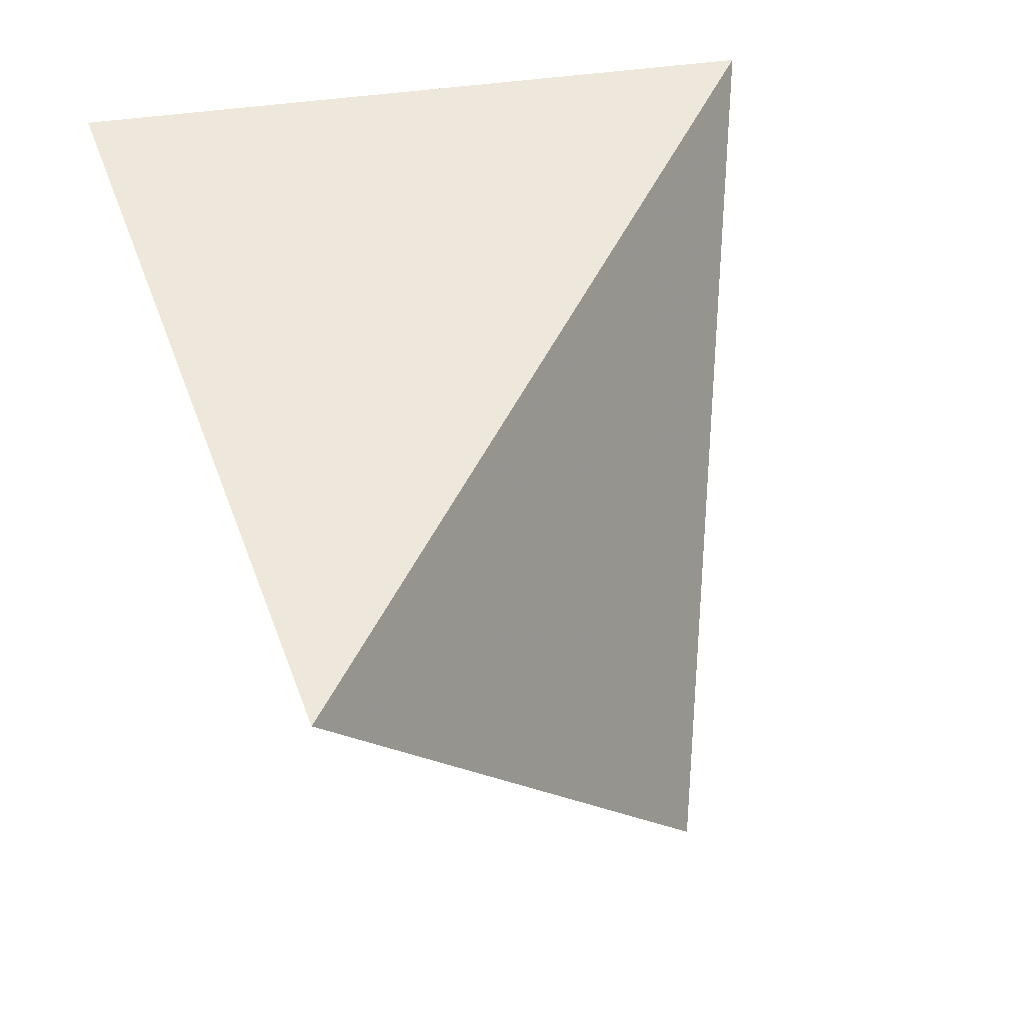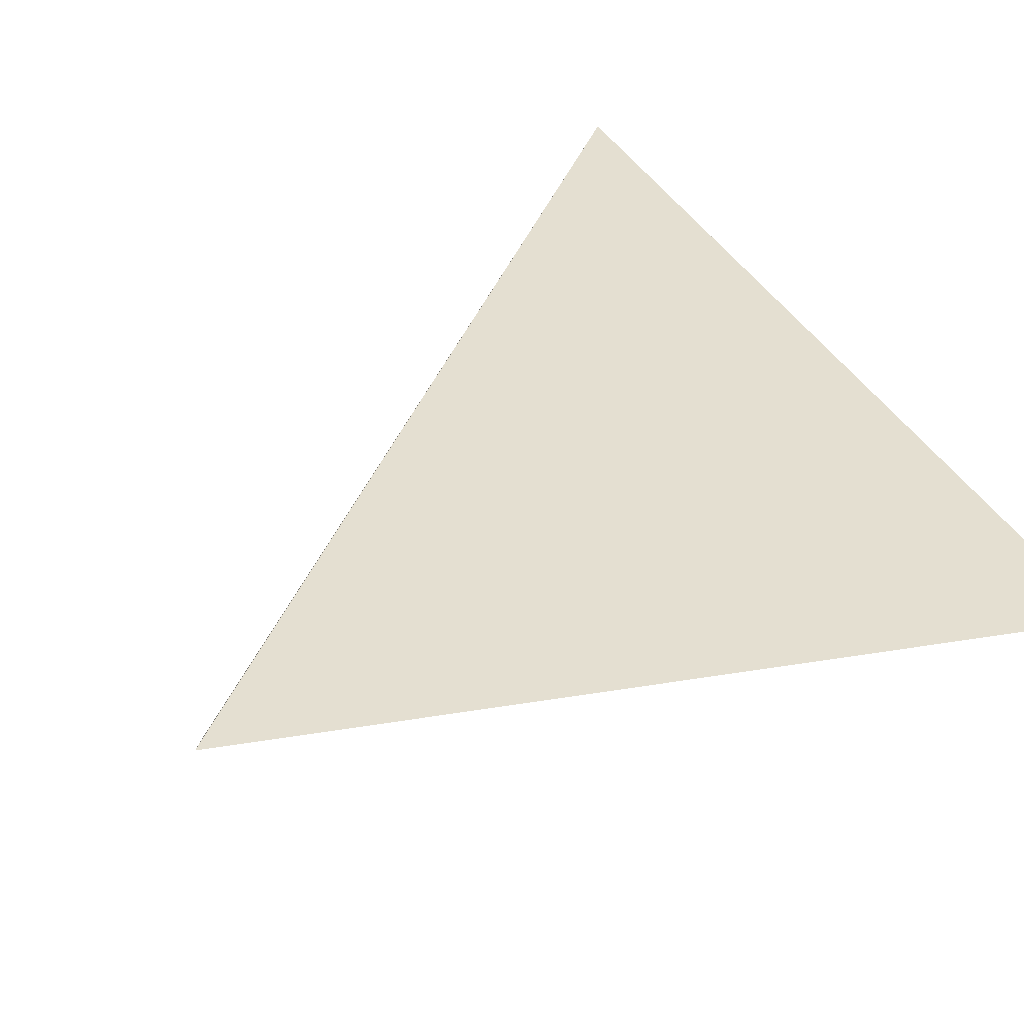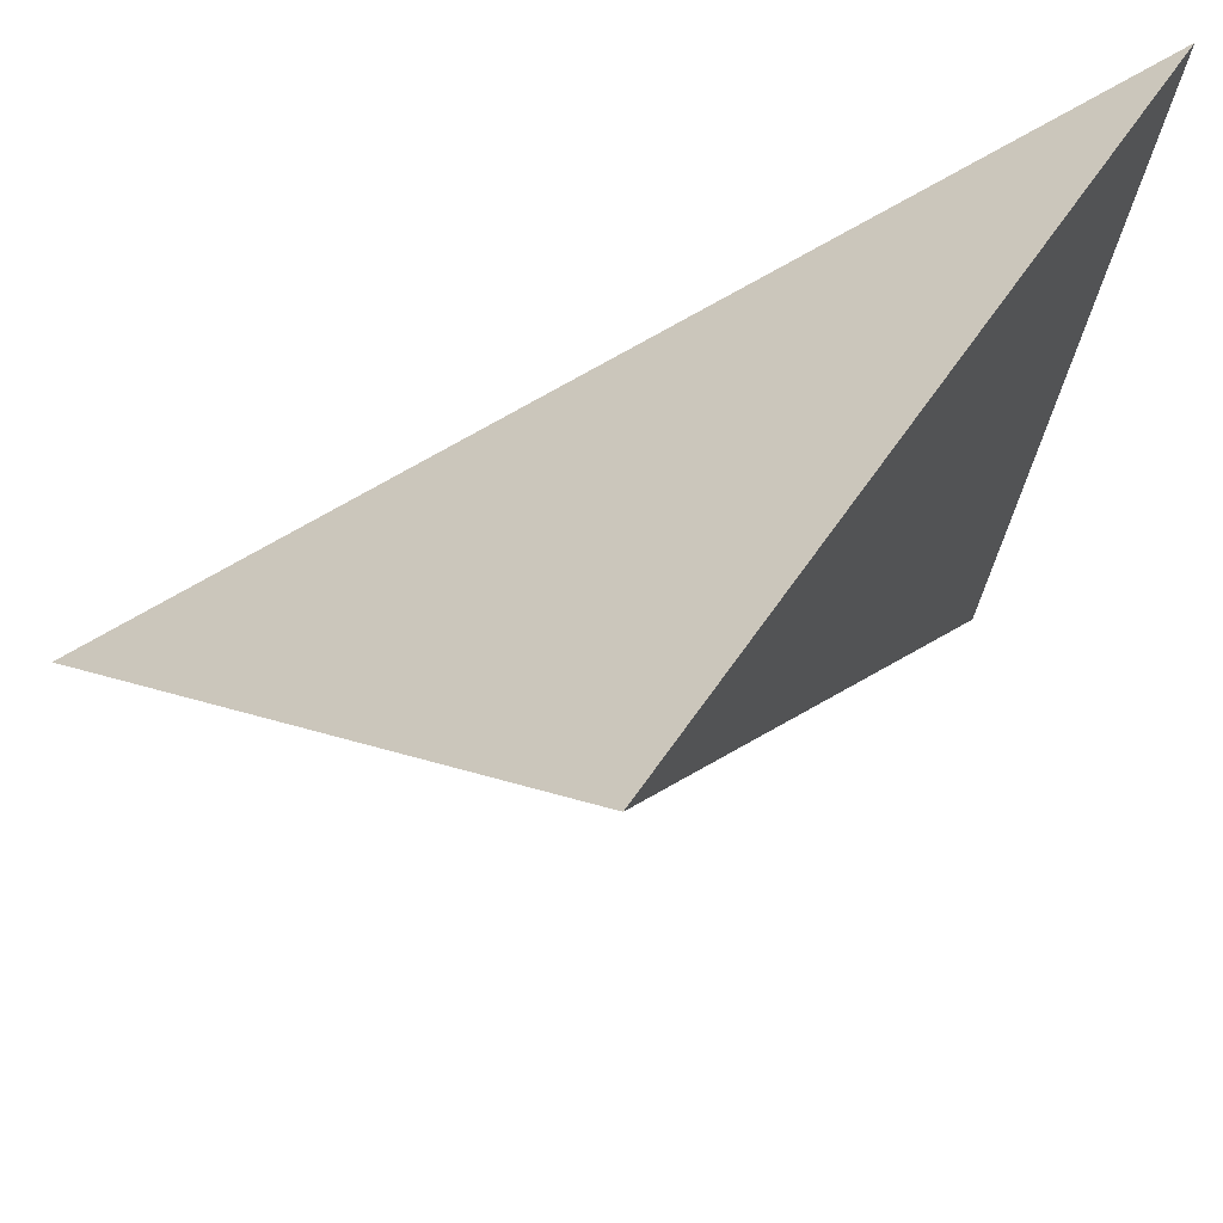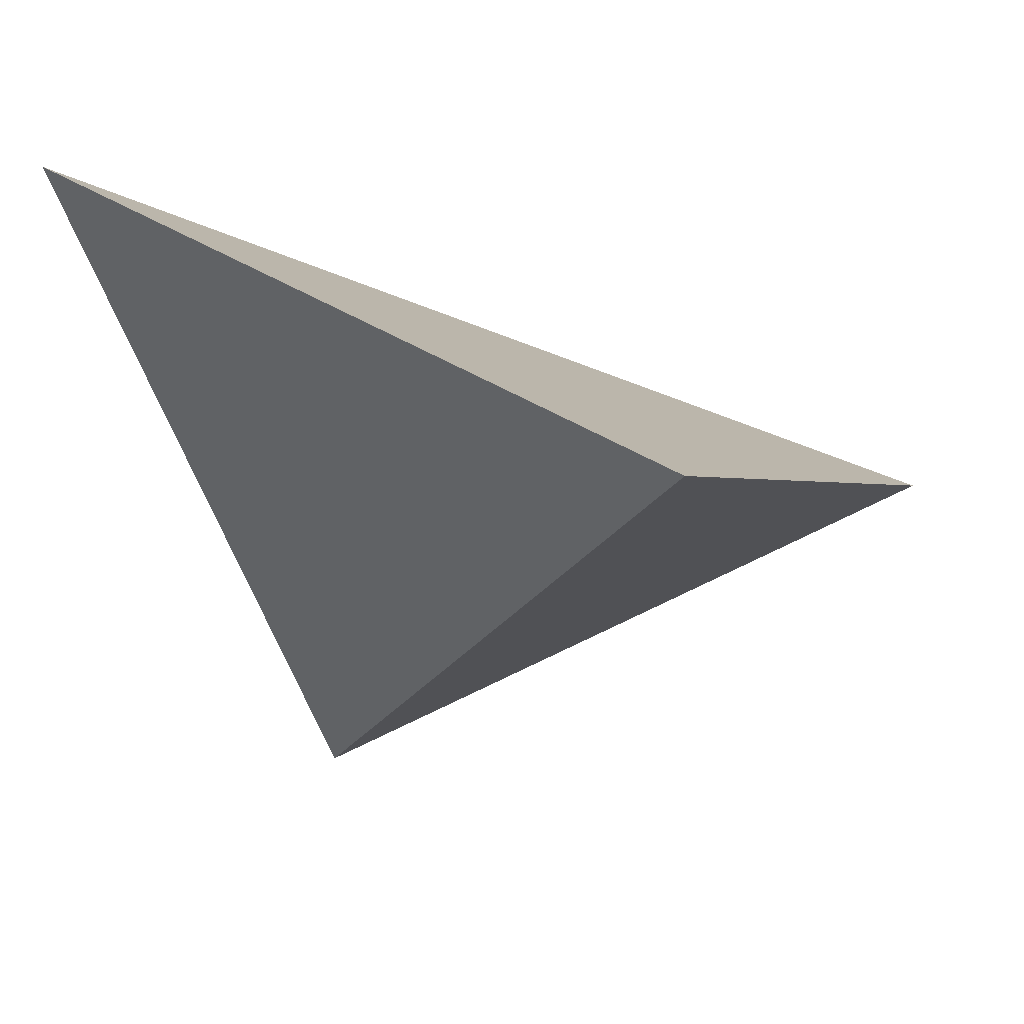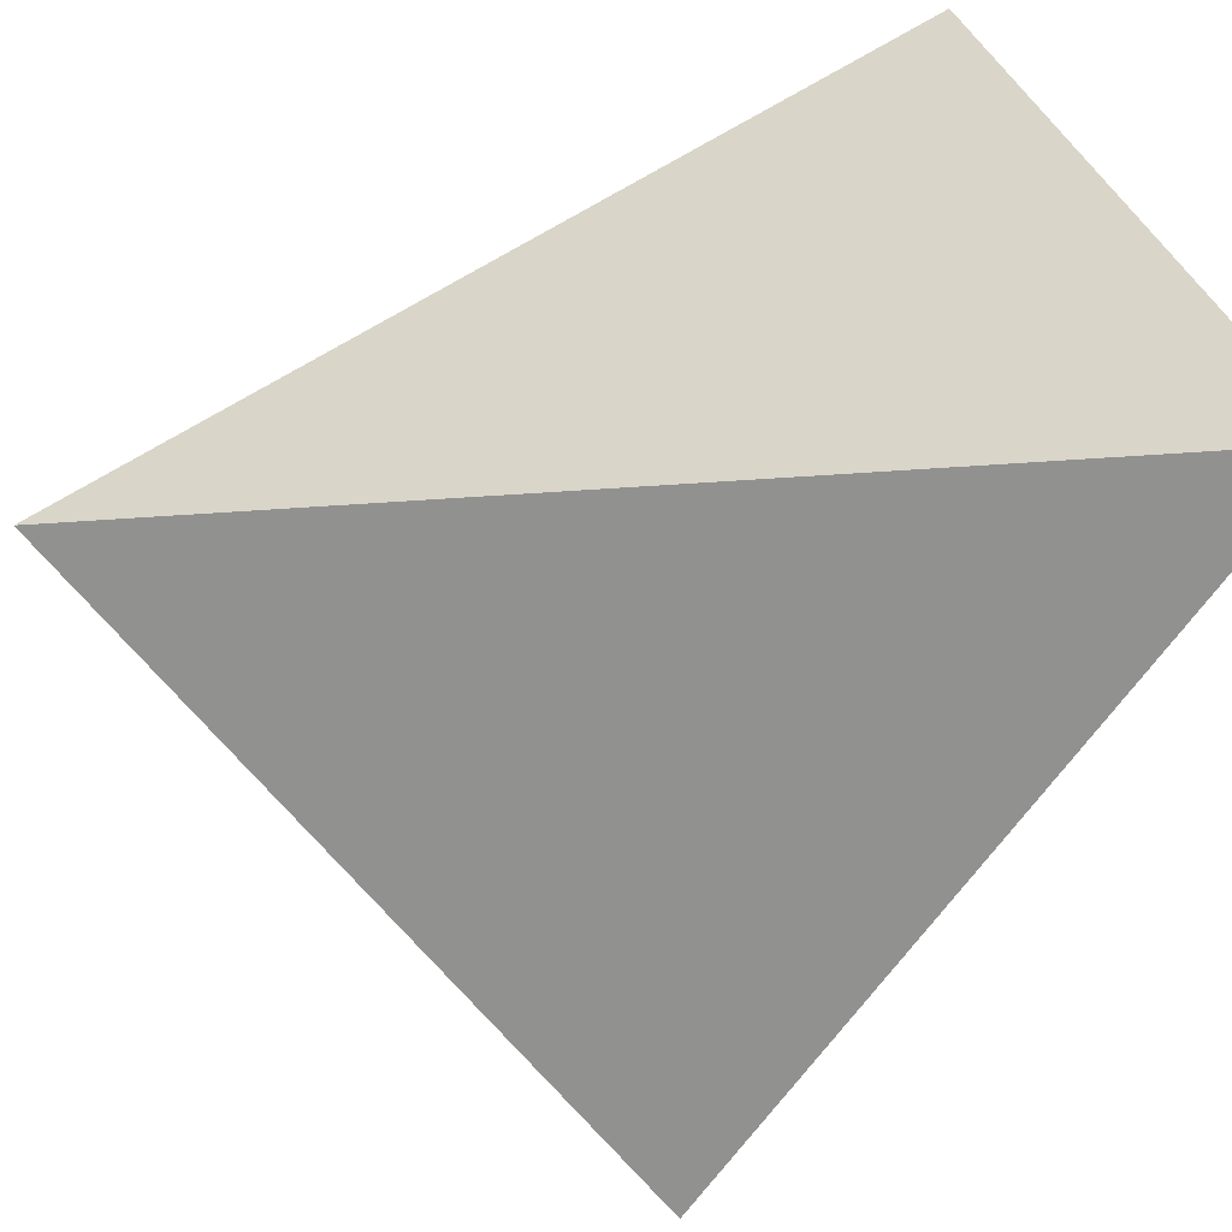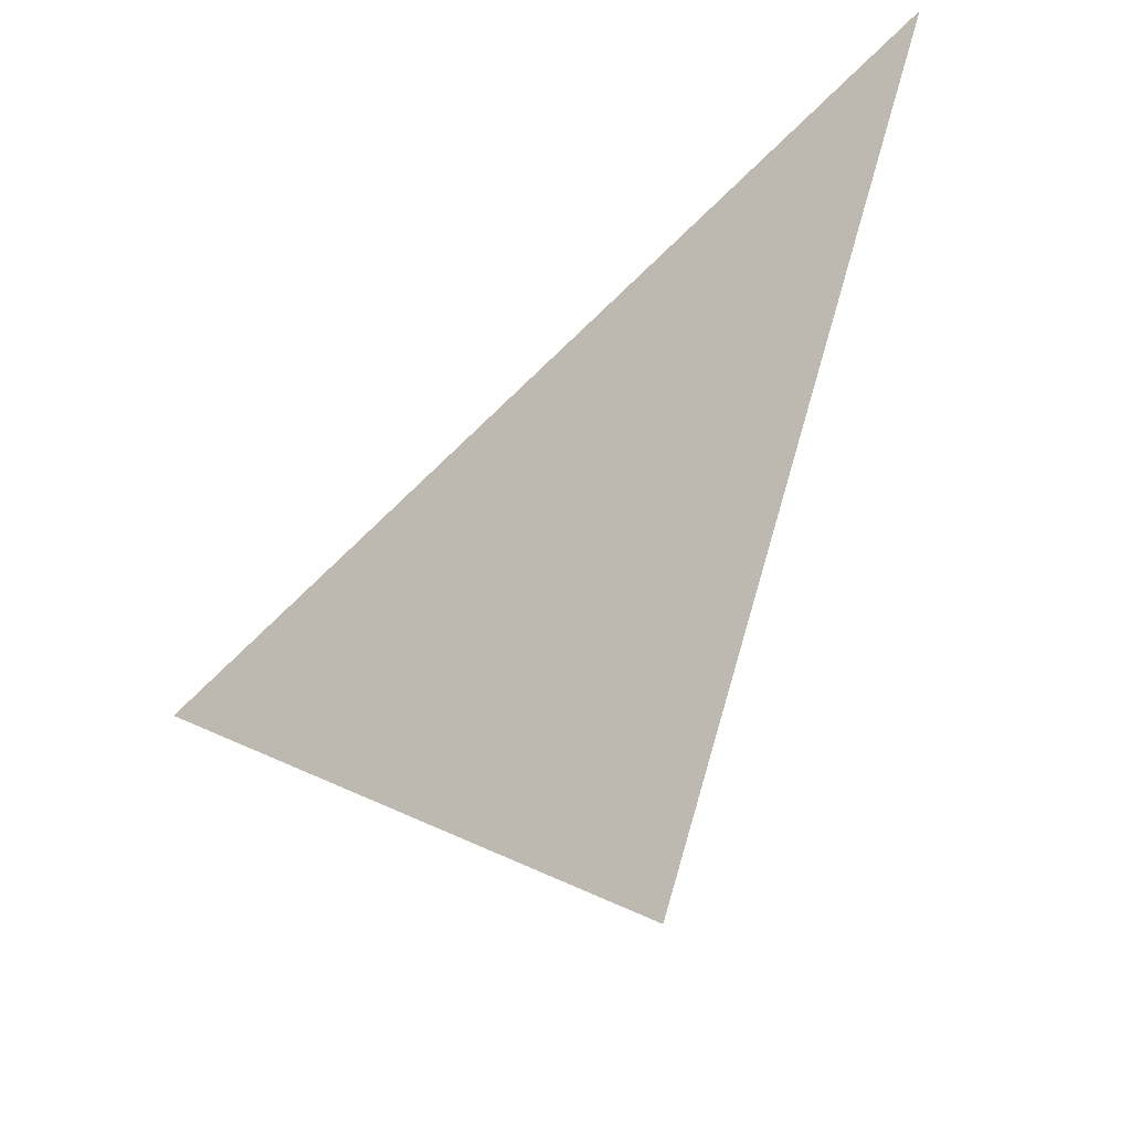
<metadata>
{"format":"obj","ext":"obj","renderer":"f3d","projection":"perspective","resolution":1024,"background":"white","views":[{"elev":18.3,"azim":-20.3,"up":"+Z"},{"elev":53.4,"azim":-17.5,"up":"+Y"},{"elev":-30.7,"azim":-101.9,"up":"+Y"},{"elev":35.7,"azim":-149.4,"up":"+Z"},{"elev":41.3,"azim":-109.4,"up":"+Y"},{"elev":-25.3,"azim":77.5,"up":"+Z"}]}
</metadata>
<code>
v 0.603 3.169 0.8358
v 0.1649 2.785 0.5243
v 0.1354 3.226 0.8069
v 0.5153 3.026 0.289
f 2 1 3
f 3 1 4
f 4 1 2
f 4 2 3

</code>
